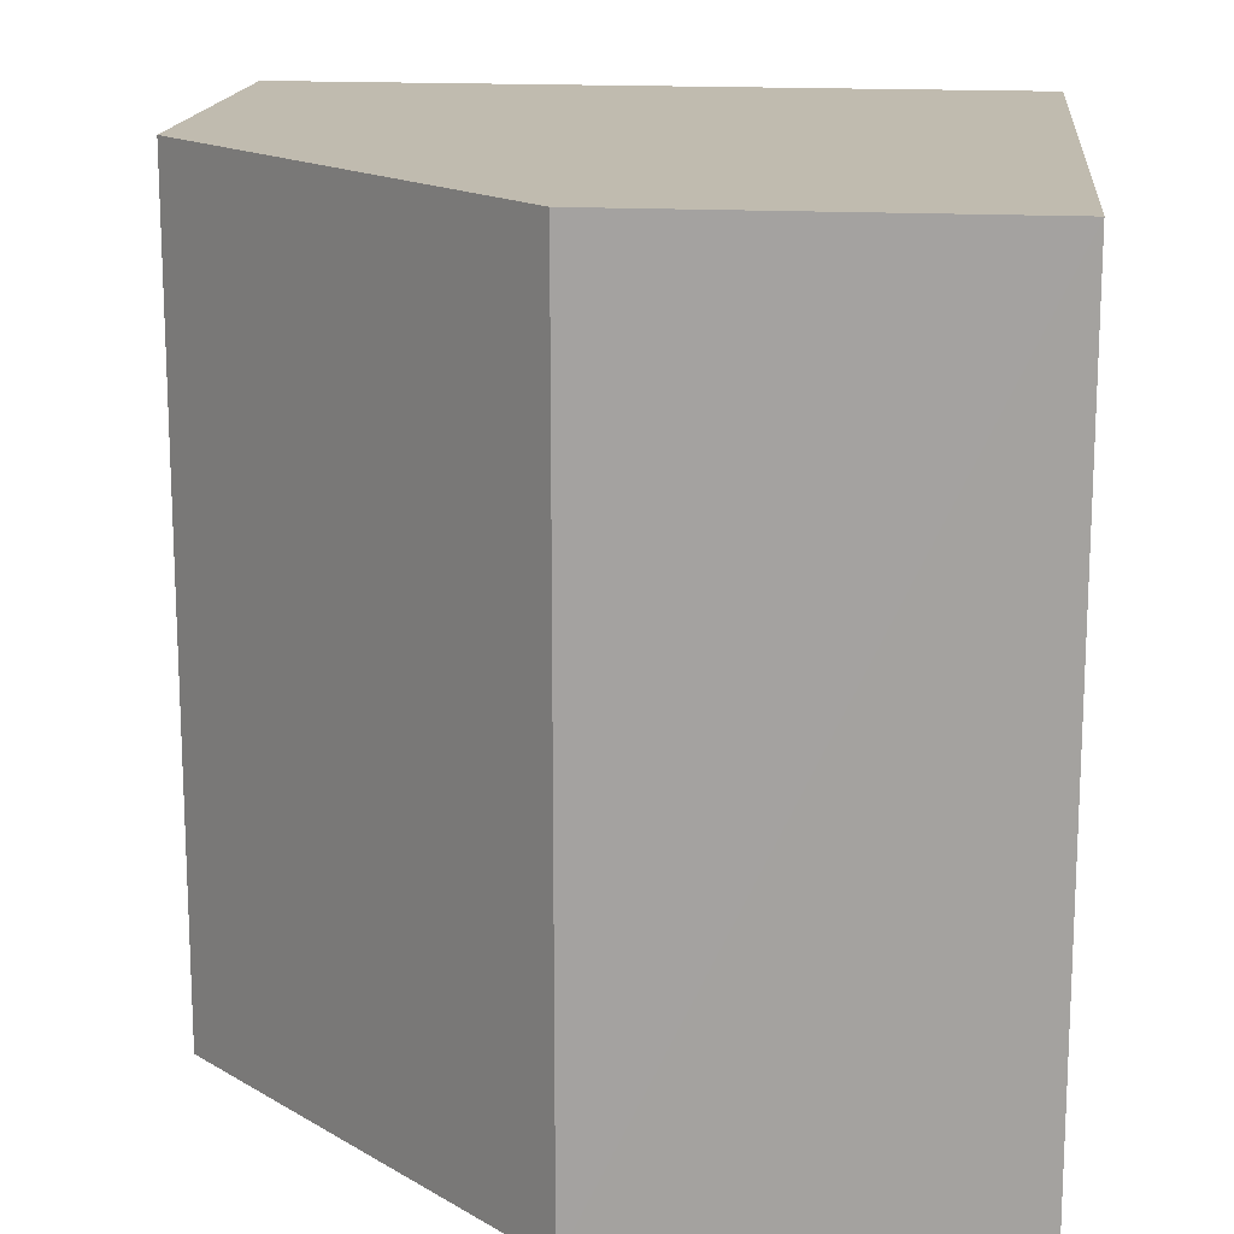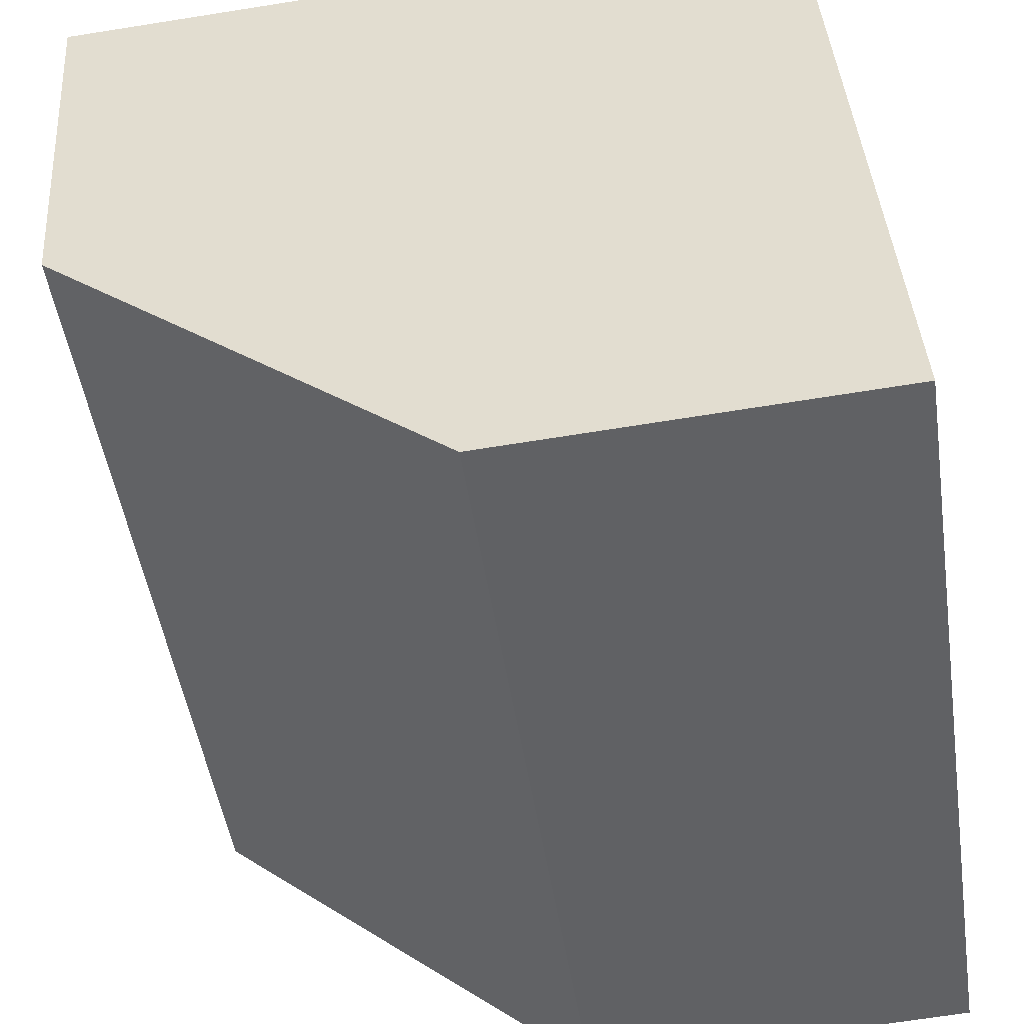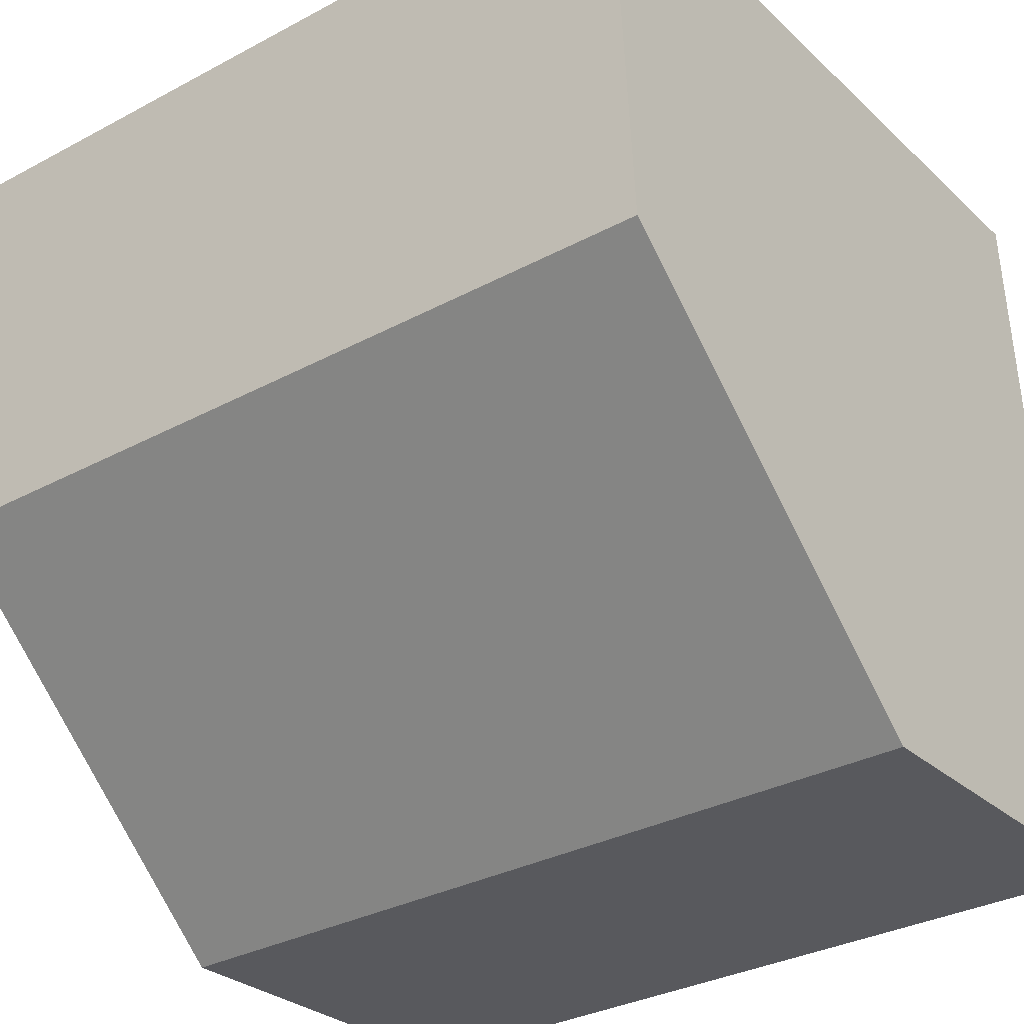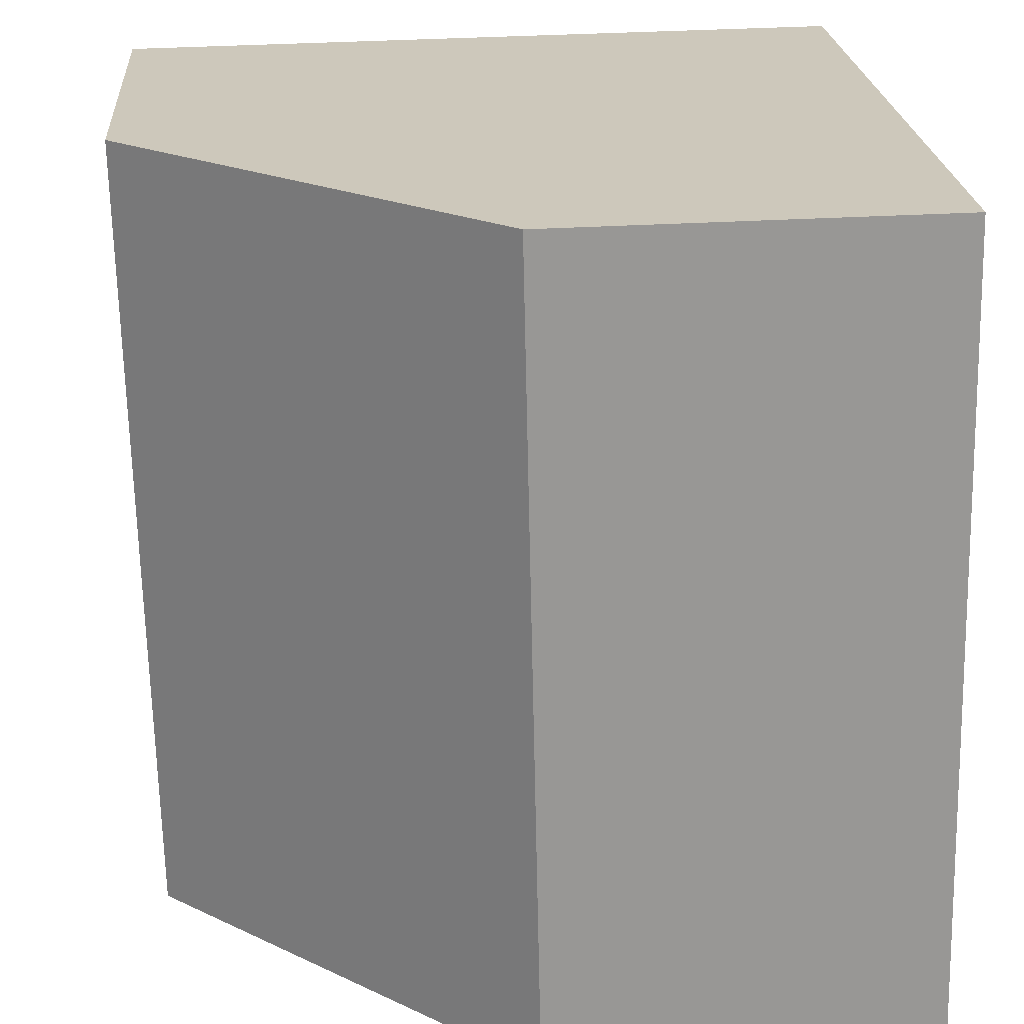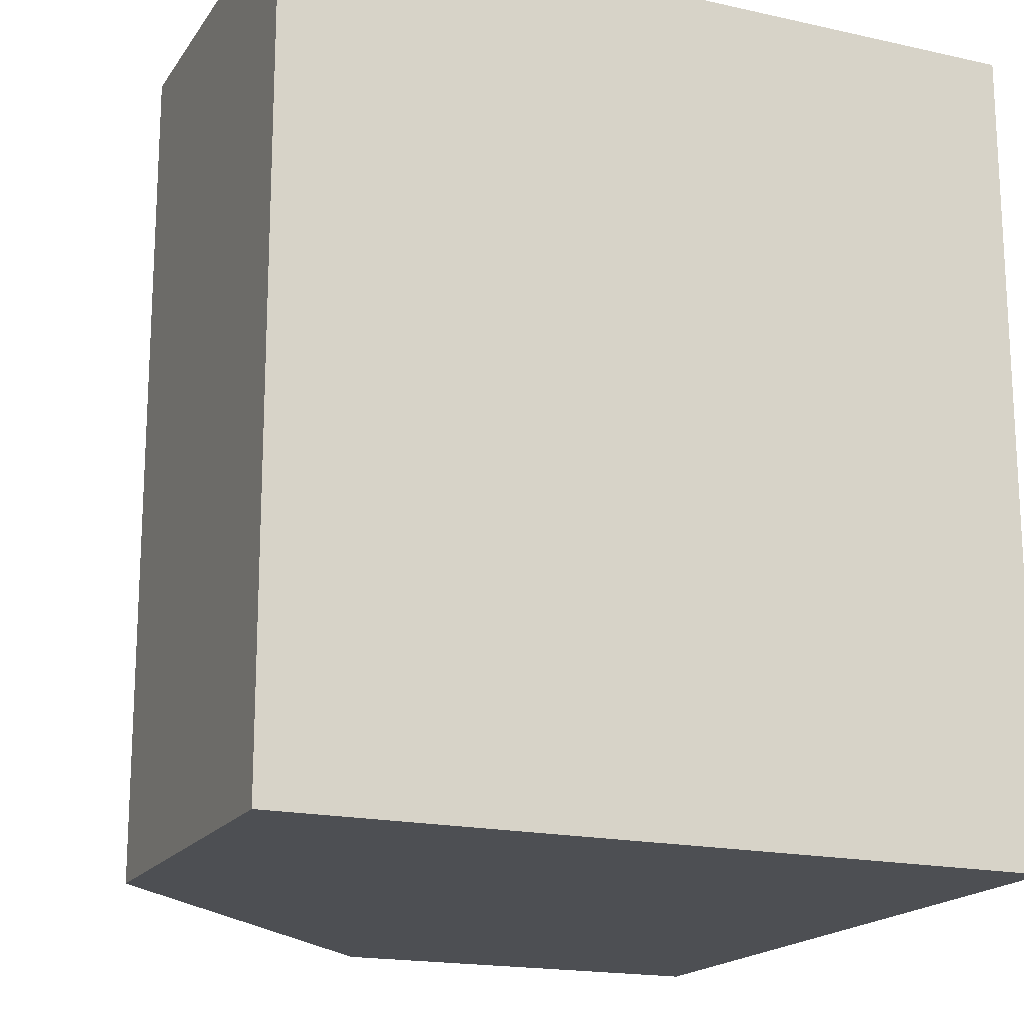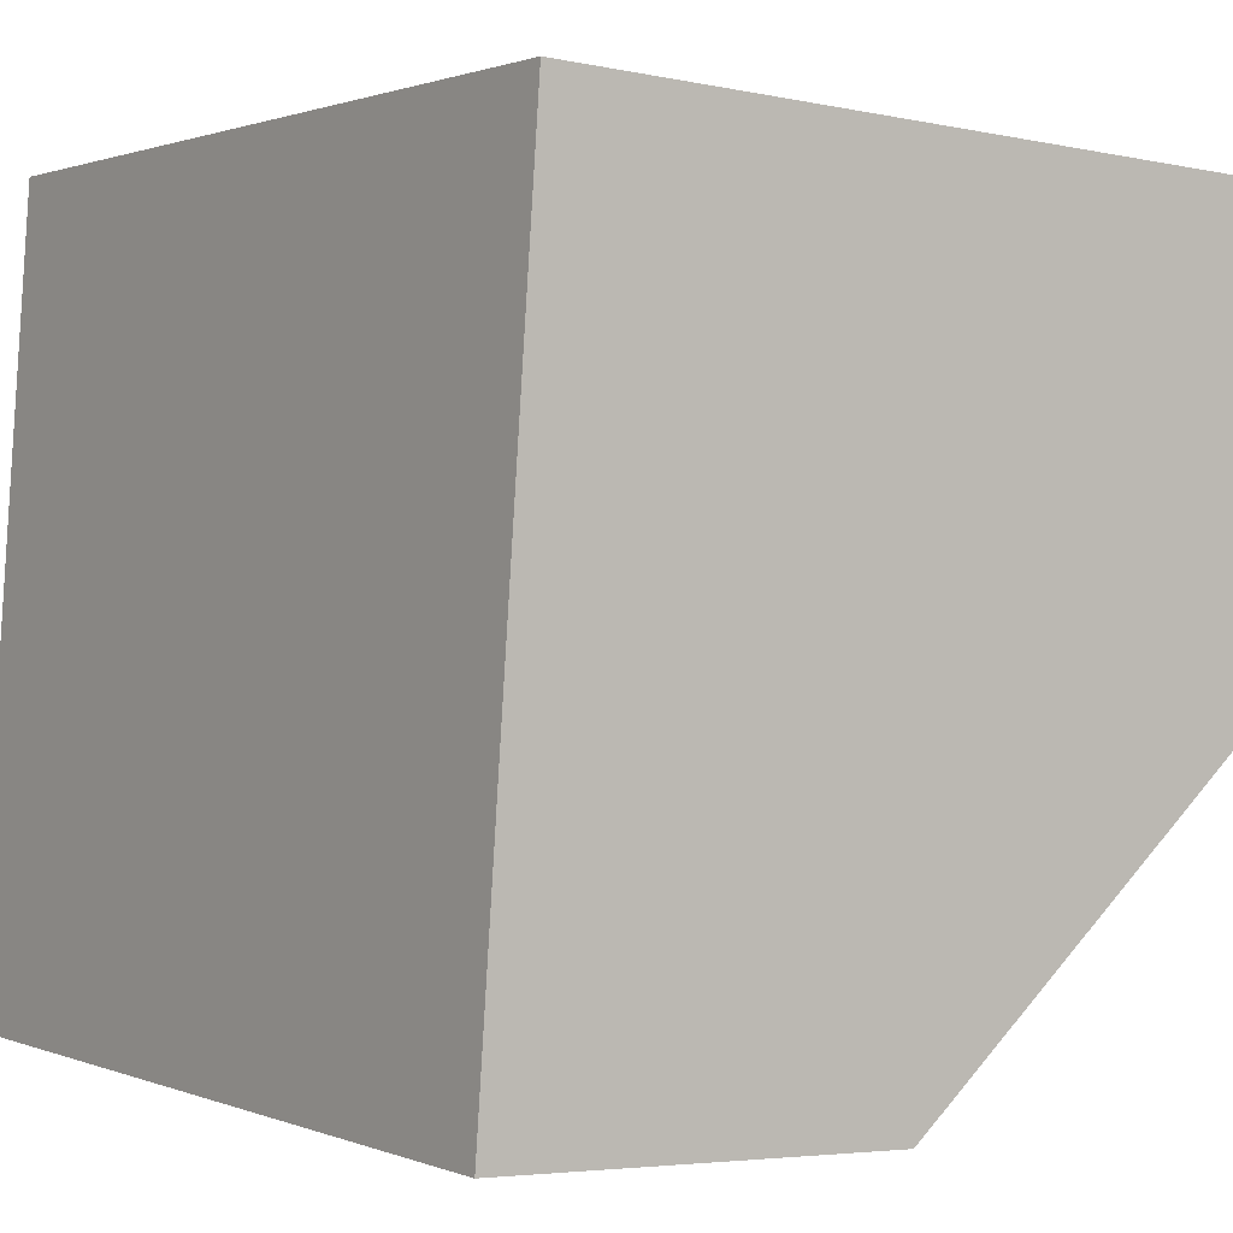
<metadata>
{"format":"obj","ext":"obj","renderer":"f3d","projection":"perspective","resolution":1024,"background":"white","views":[{"elev":16.0,"azim":-170.3,"up":"+Y"},{"elev":-48.5,"azim":-171.5,"up":"+Z"},{"elev":-32.5,"azim":126.7,"up":"+Z"},{"elev":-67.8,"azim":-178.7,"up":"+Z"},{"elev":-17.7,"azim":-109.9,"up":"+Y"},{"elev":1.0,"azim":-35.0,"up":"+Z"}]}
</metadata>
<code>
v  4.147 4.37 1.671
v  0.285 4.37 4.026
v  4.297 4.37 3.821
v  2.051 4.37 -0.113
v  0.862 4.37 -0.047
v  0 4.37 2.676e-16
v  4.297 -2.34e-16 3.821
v  4.147 -1.023e-16 1.671
v  2.051 6.919e-18 -0.113
v  0 0 0
v  0.862 2.878e-18 -0.047
v  0.285 -2.465e-16 4.026
g defaultobject
f 1 2 3
f 2 1 4
f 2 4 5
f 2 5 6
f 7 1 3
f 1 7 8
f 8 4 1
f 4 8 9
f 9 5 4
f 5 9 6
f 6 9 10
f 10 9 11
f 10 2 6
f 2 10 12
f 12 3 2
f 3 12 7
f 7 9 8
f 9 7 11
f 11 7 12
f 11 12 10

</code>
